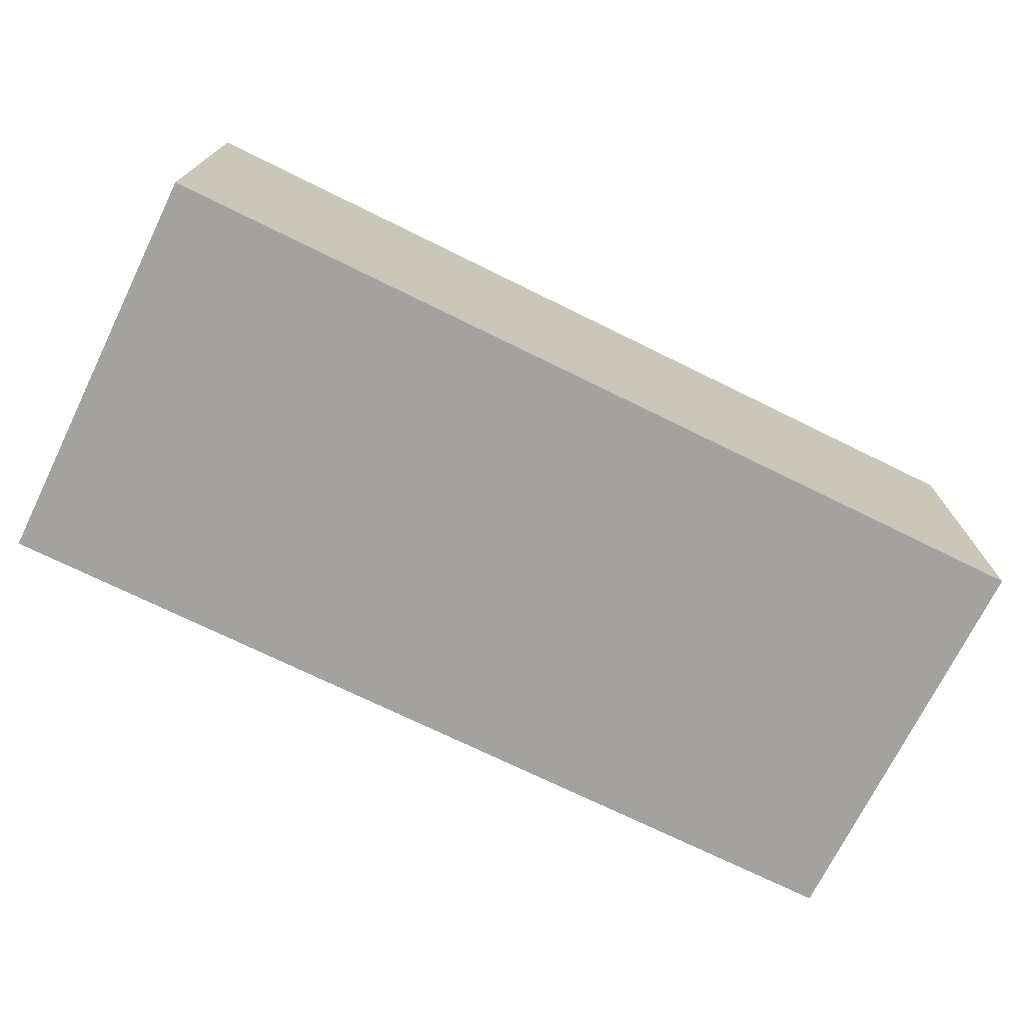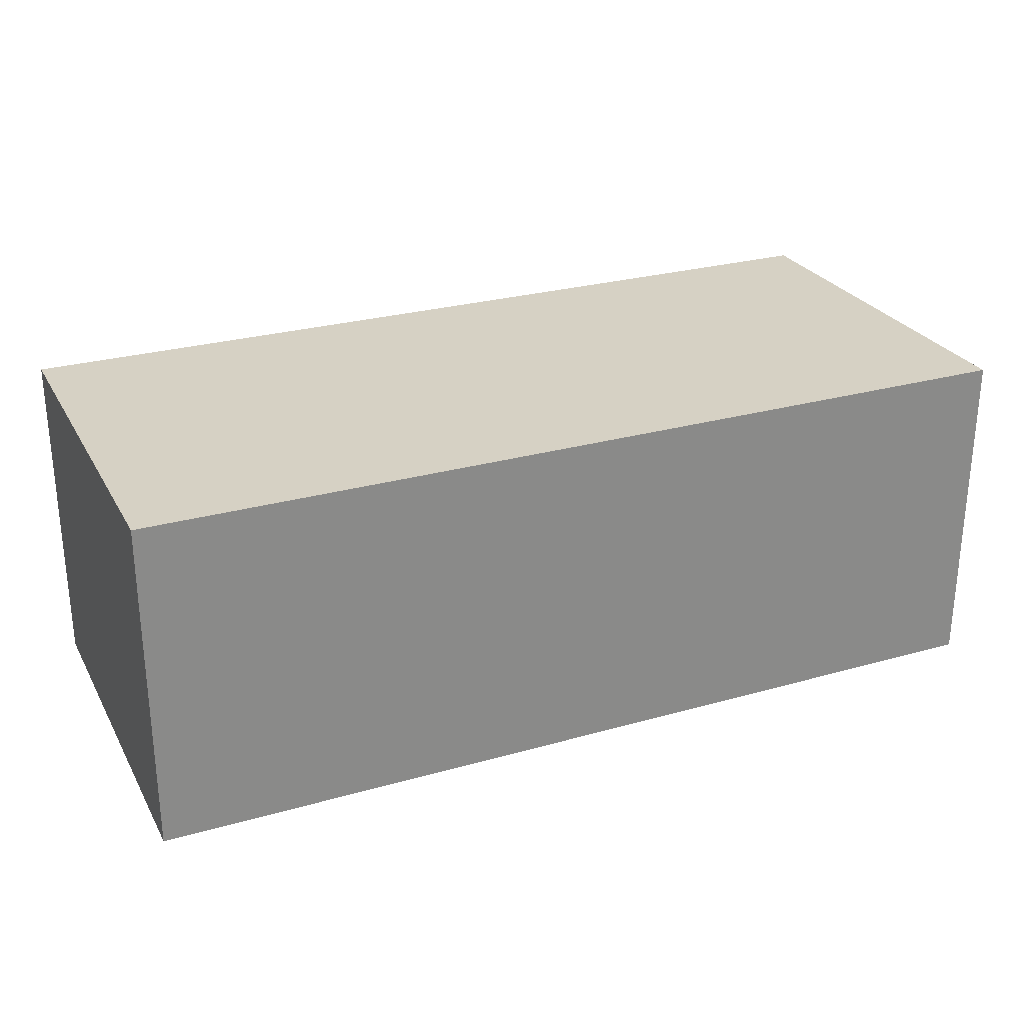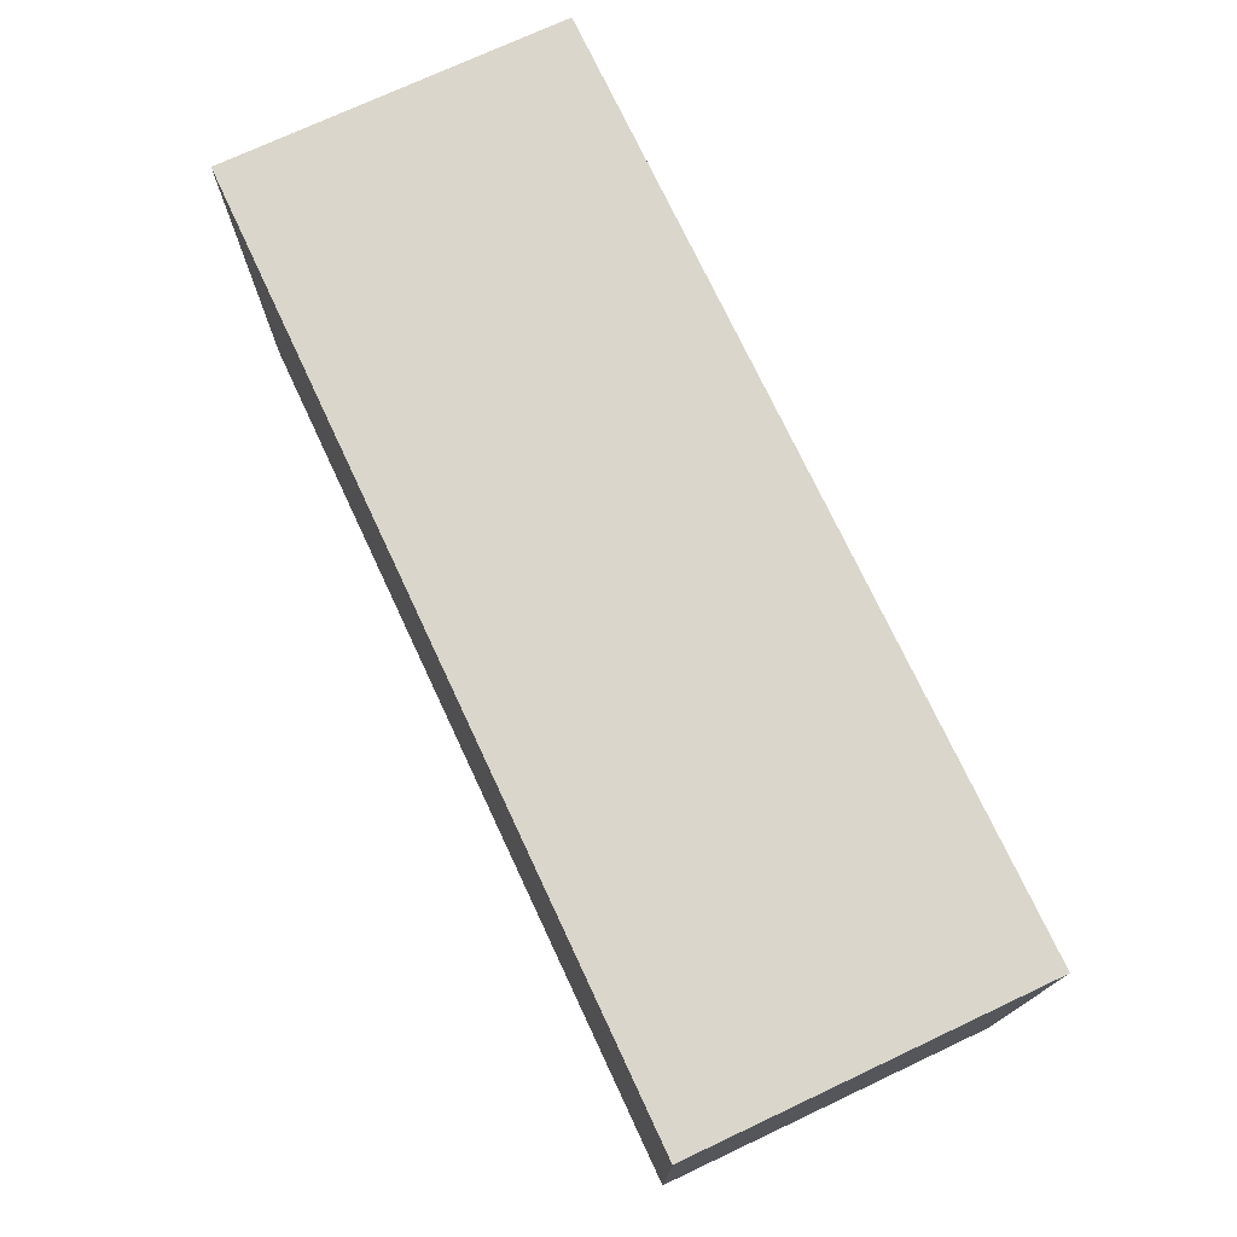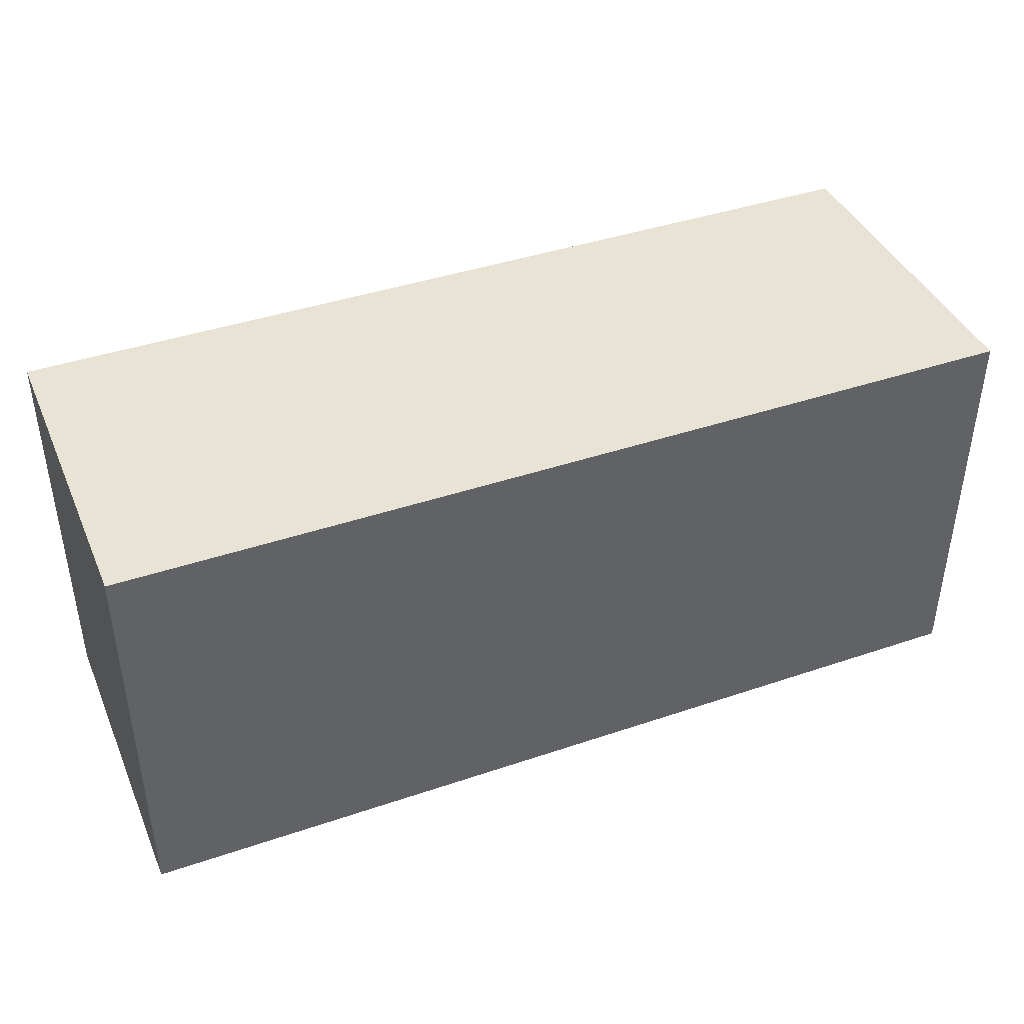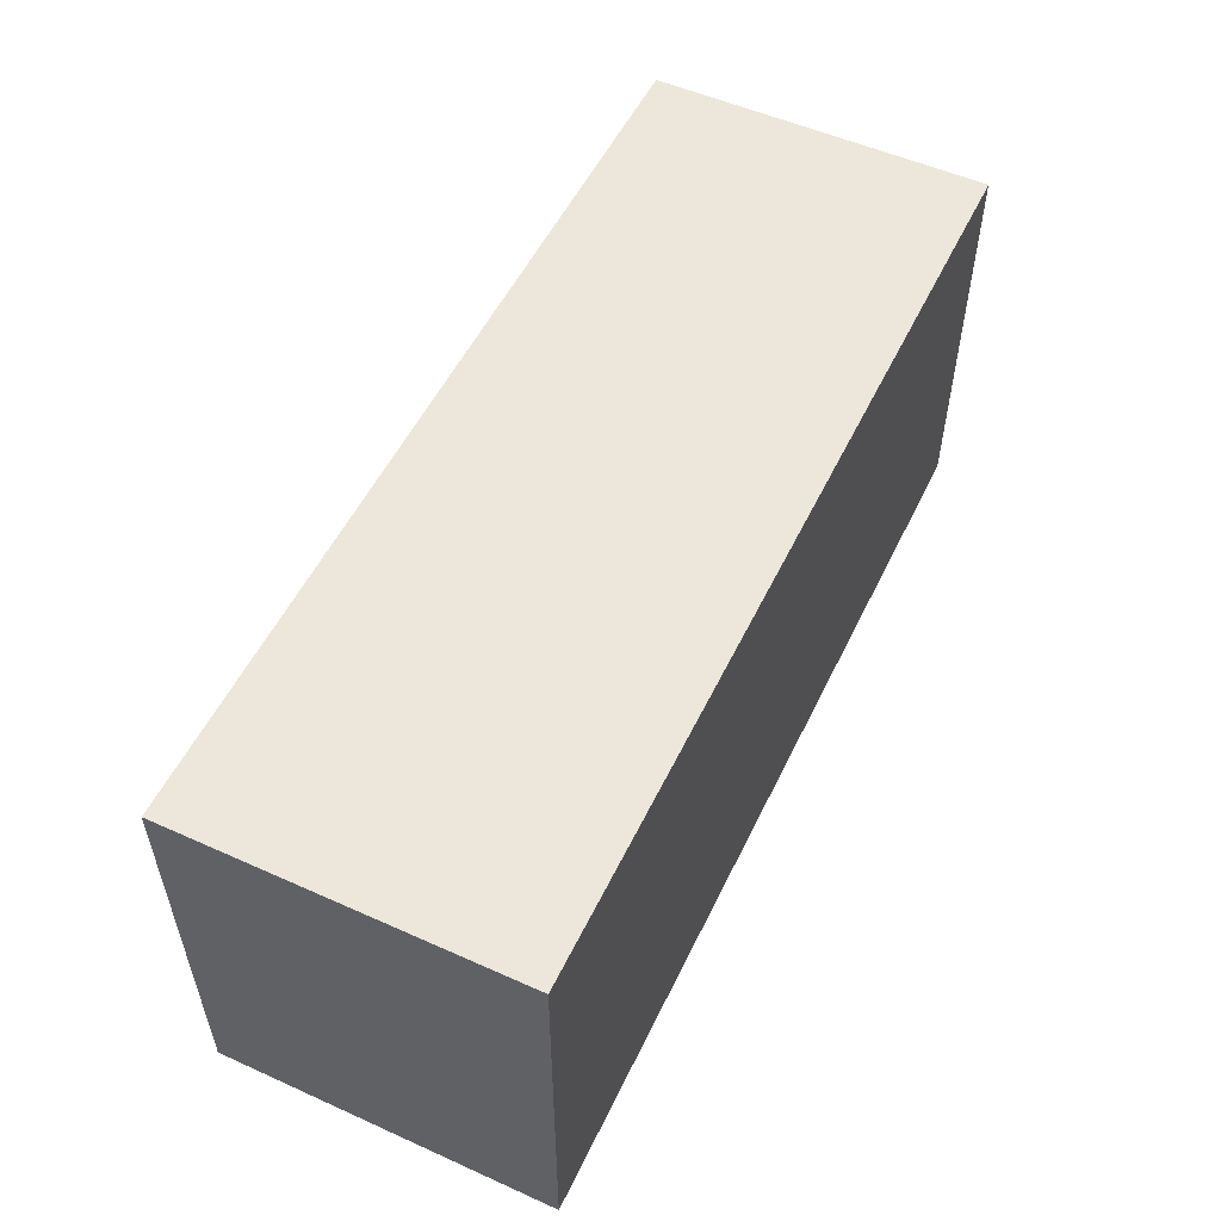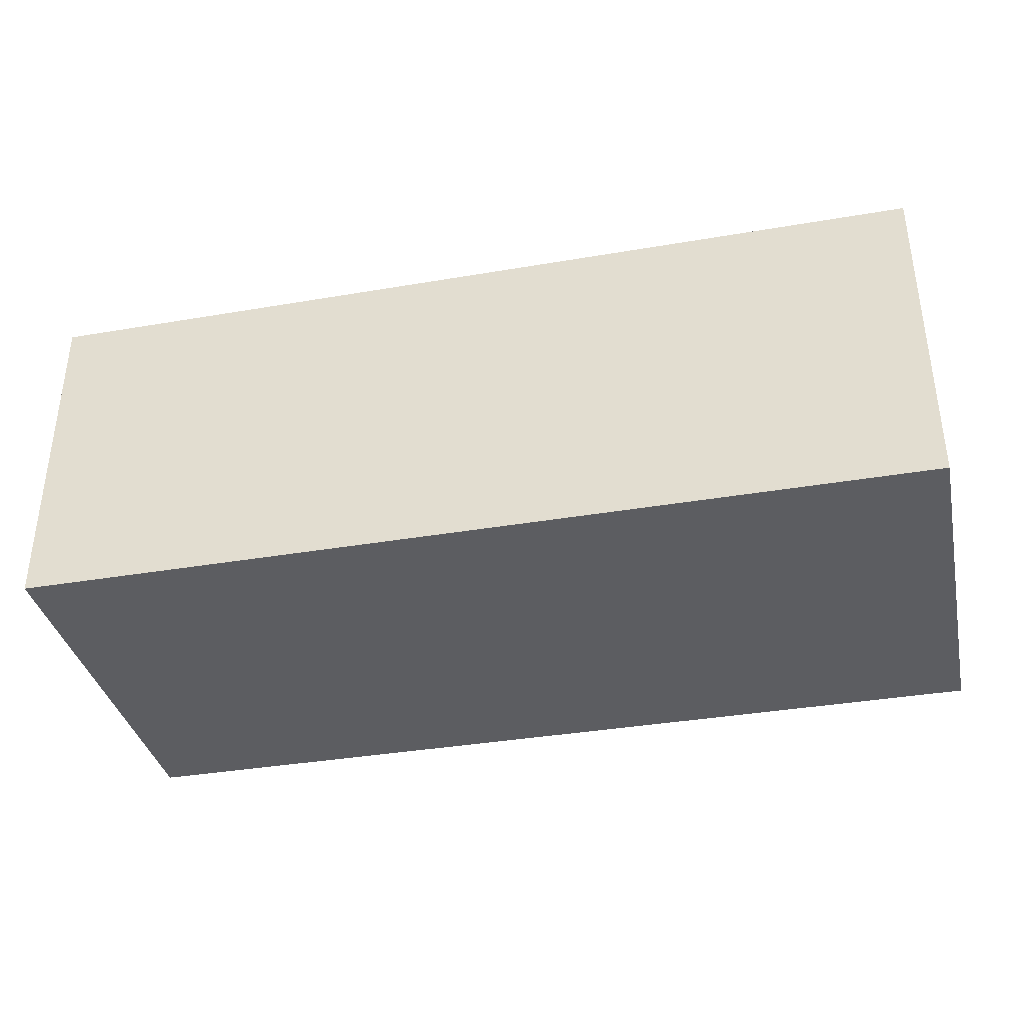
<metadata>
{"format":"obj","ext":"obj","renderer":"f3d","projection":"perspective","resolution":1024,"background":"white","views":[{"elev":-72.4,"azim":153.8,"up":"+Y"},{"elev":26.9,"azim":-23.8,"up":"+Y"},{"elev":73.9,"azim":64.9,"up":"+Z"},{"elev":41.2,"azim":-22.4,"up":"+Z"},{"elev":53.7,"azim":-64.5,"up":"+Z"},{"elev":-36.6,"azim":12.5,"up":"+Y"}]}
</metadata>
<code>
o Cube.003_Cube.004
v 0.1017 -0.03768 -0.04504
v 0.1017 -0.03768 0.04504
v -0.1017 -0.03768 0.04504
v -0.1017 -0.03768 -0.04504
v 0.1017 0.03768 -0.04504
v 0.1017 0.03768 0.04504
v -0.1017 0.03768 0.04504
v -0.1017 0.03768 -0.04504
f 5 6 1
f 6 7 2
f 7 8 3
f 8 5 4
f 1 2 4
f 8 7 5
f 6 2 1
f 7 3 2
f 8 4 3
f 5 1 4
f 2 3 4
f 7 6 5

</code>
